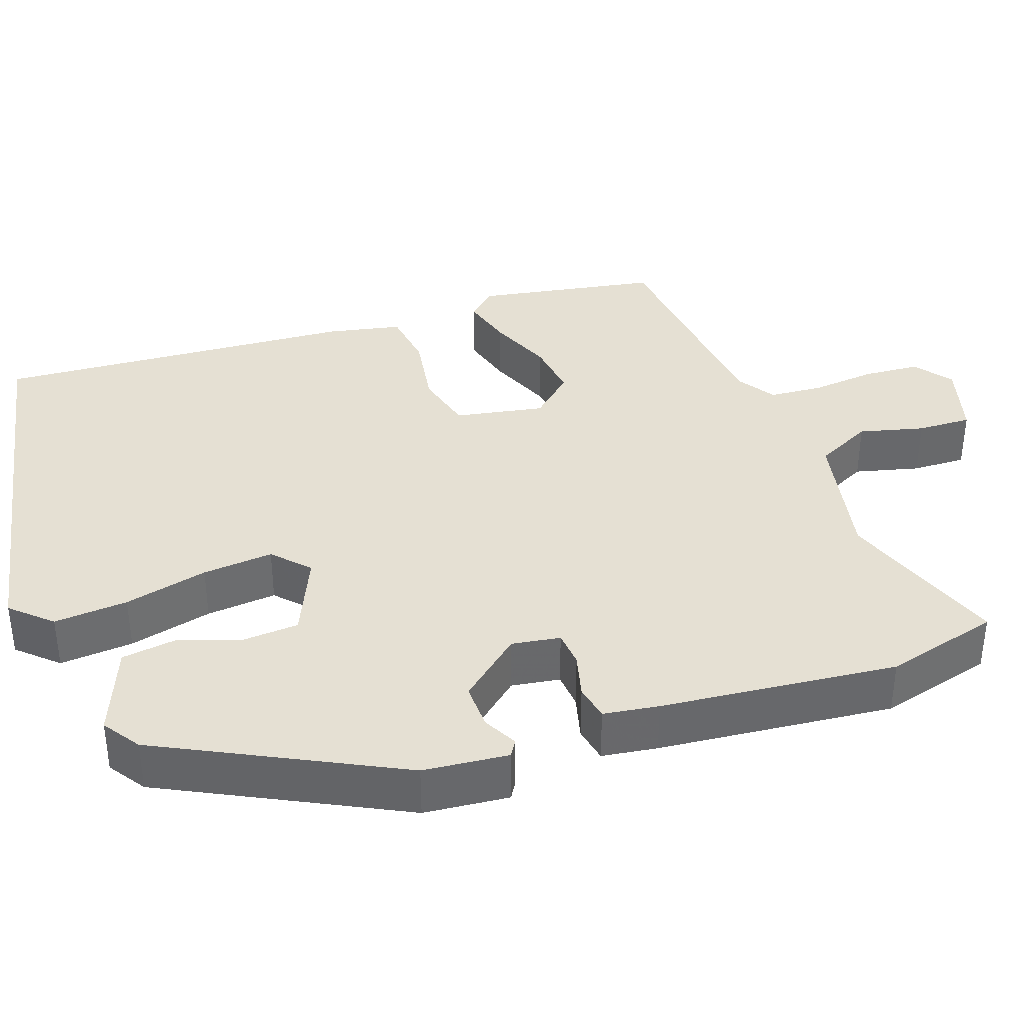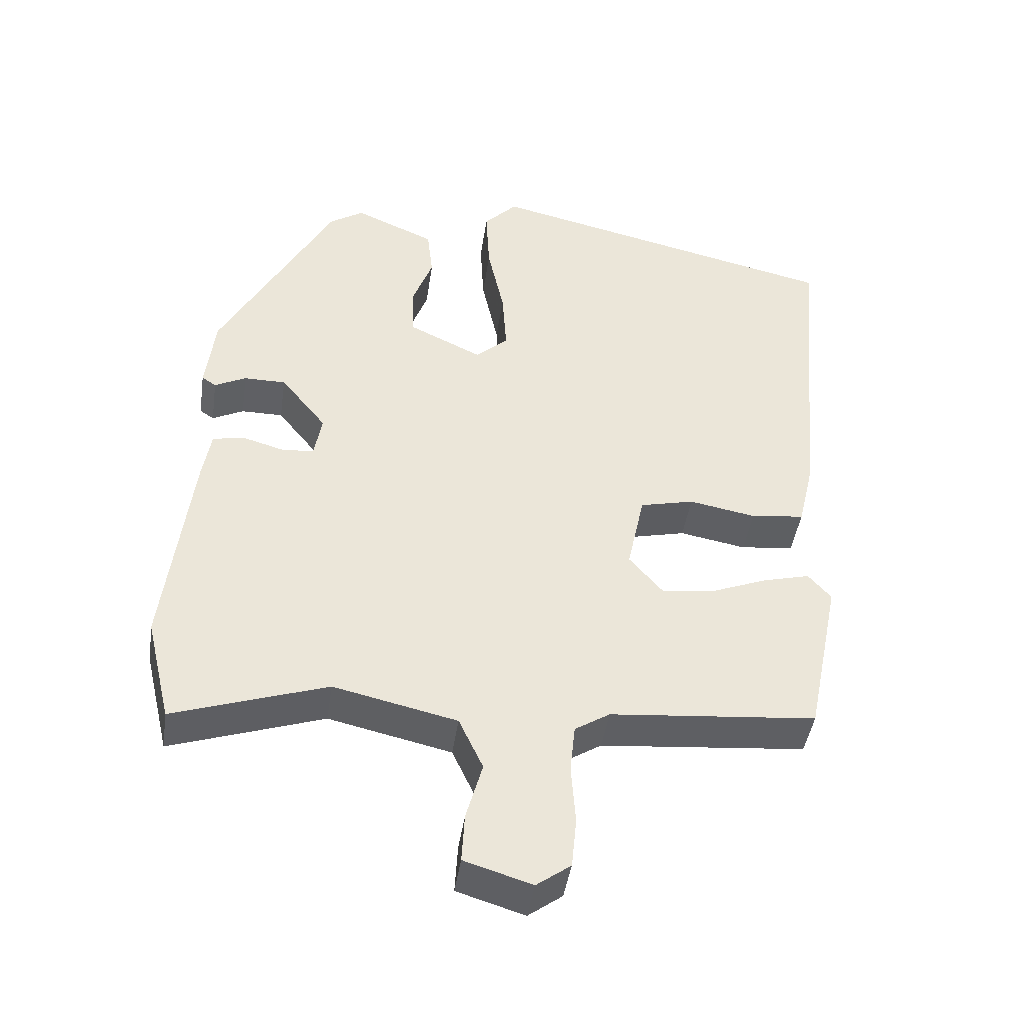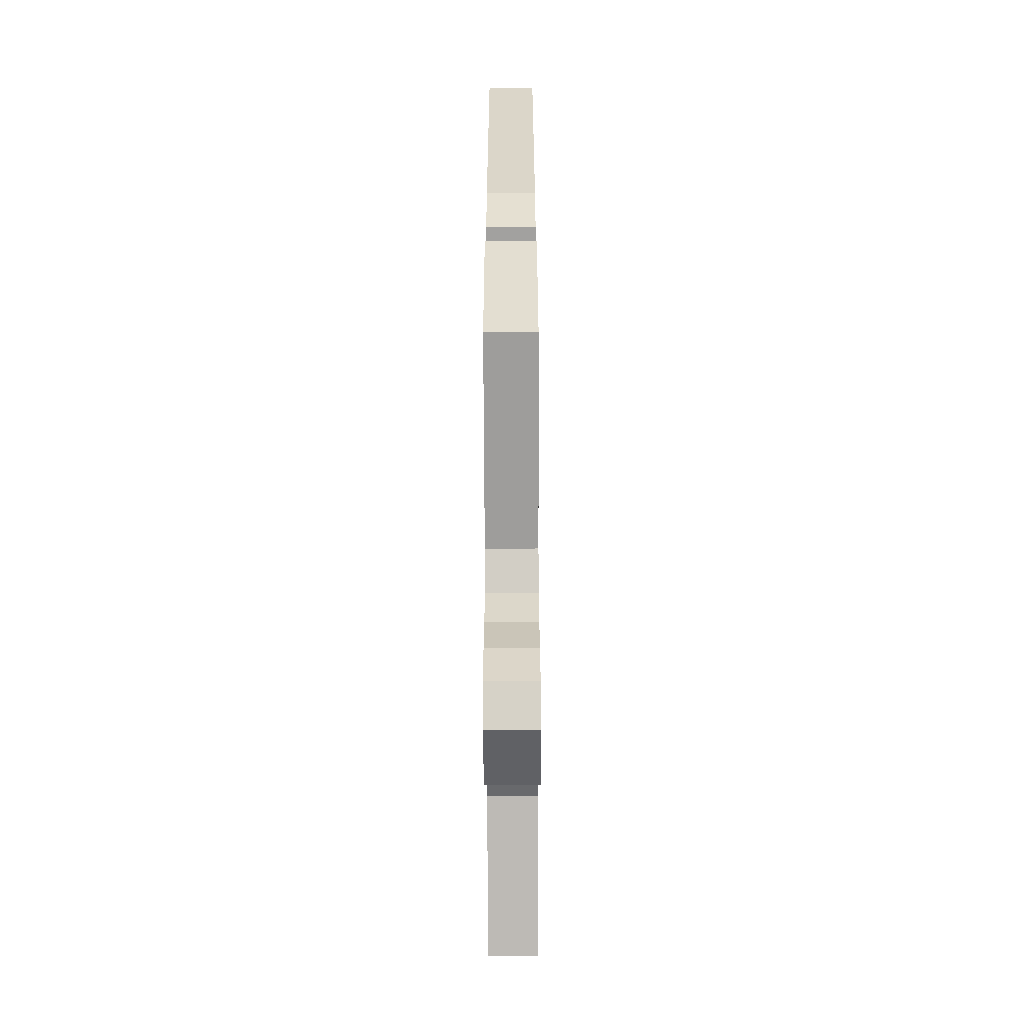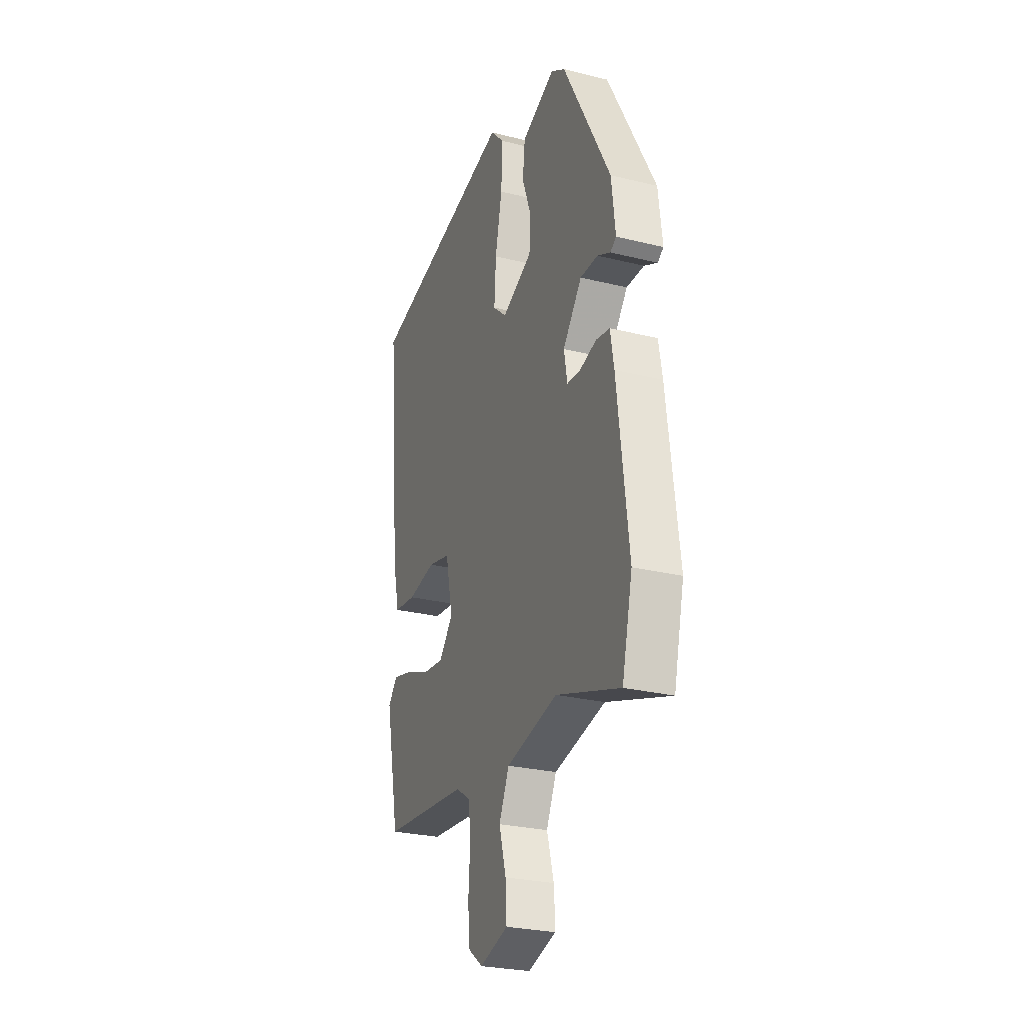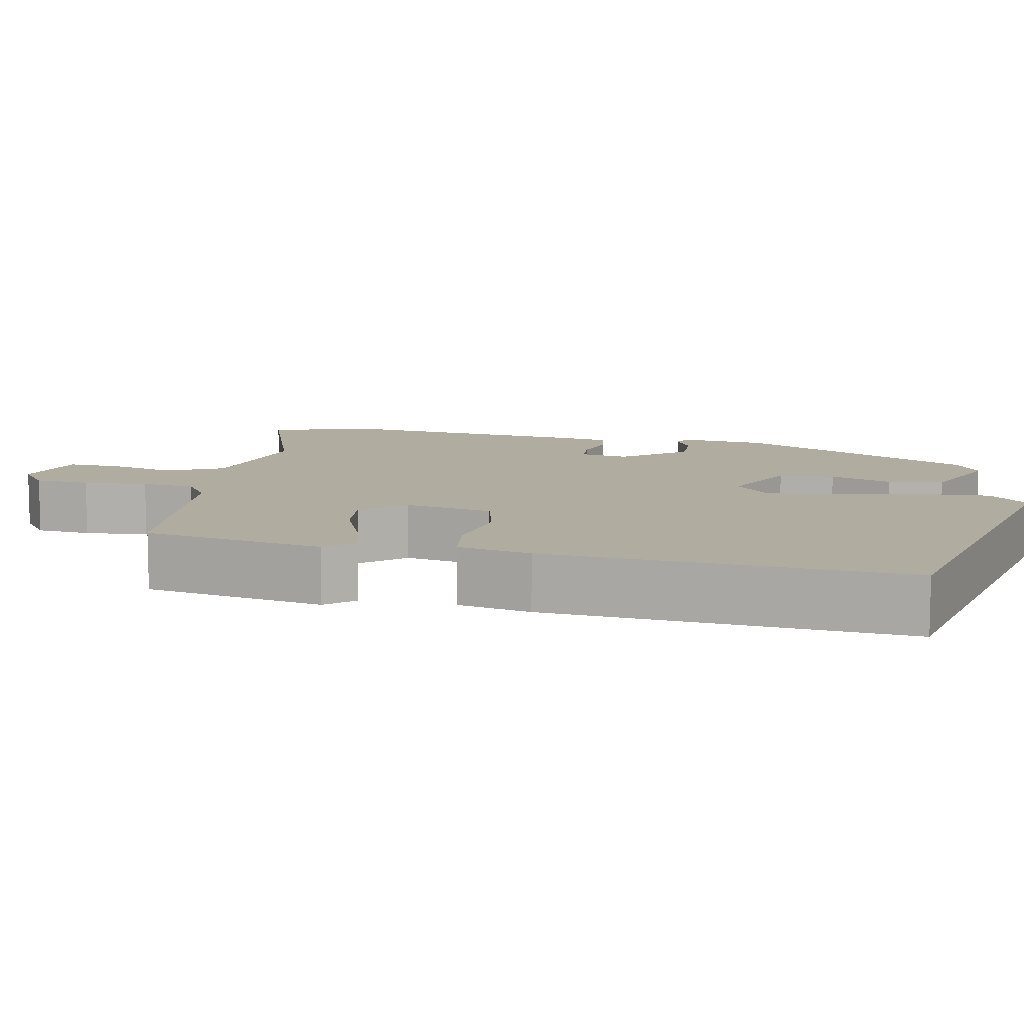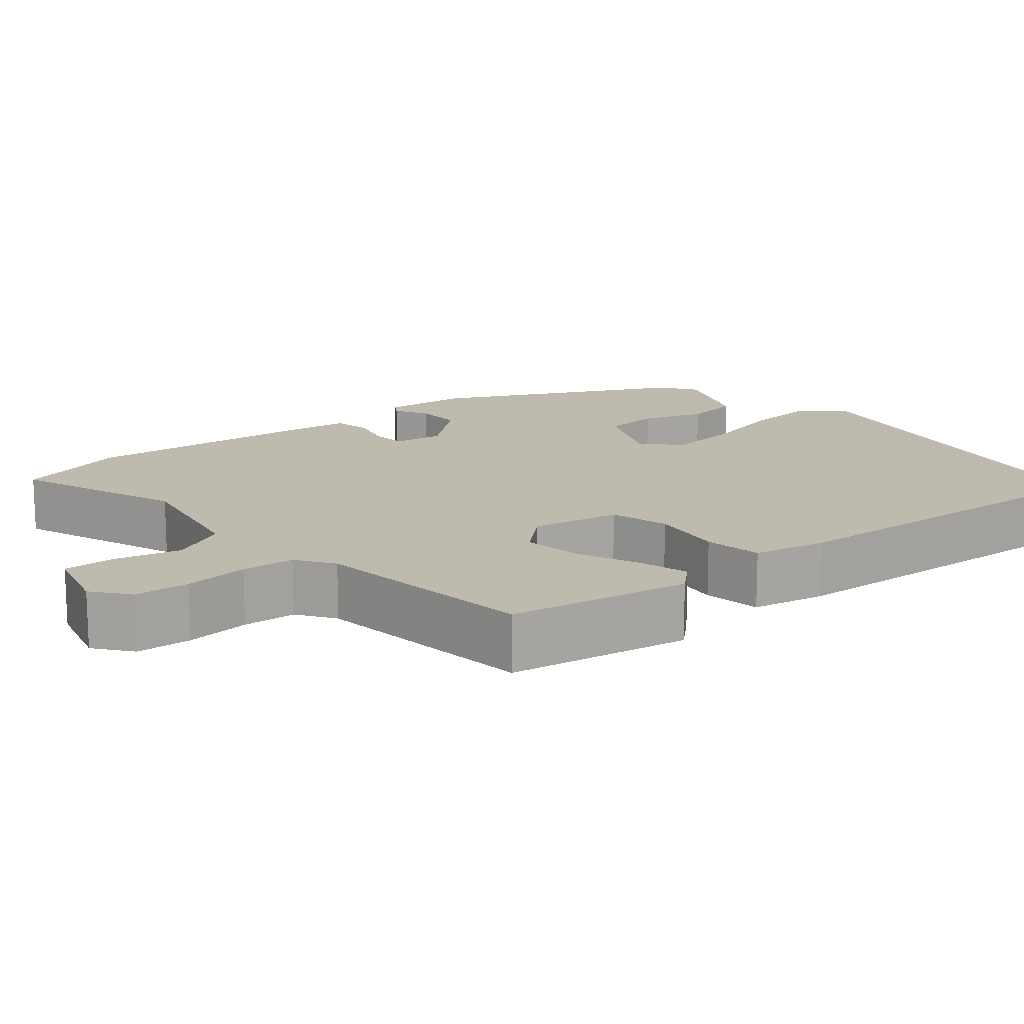
<metadata>
{"format":"obj","ext":"obj","renderer":"f3d","projection":"perspective","resolution":1024,"background":"white","views":[{"elev":37.9,"azim":69.3,"up":"+Y"},{"elev":-43.8,"azim":171.7,"up":"+Z"},{"elev":-65.4,"azim":-89.8,"up":"+Z"},{"elev":-26.8,"azim":68.9,"up":"+Z"},{"elev":10.1,"azim":-79.1,"up":"+Y"},{"elev":15.5,"azim":-131.5,"up":"+Y"}]}
</metadata>
<code>
v -0.493 0.07 0.423
v 0.009 0.07 0.537
v 0.056 0.07 0.488
v 0.051 0.07 0.393
v 0.028 0.07 0.285
v 0.022 0.07 0.194
v 0.068 0.07 0.153
v 0.171 0.07 0.202
v 0.174 0.07 0.274
v 0.145 0.07 0.353
v 0.153 0.07 0.424
v 0.266 0.07 0.473
v 0.314 0.07 0.442
v 0.474 0.07 0.143
v 0.487 0.07 0.034
v 0.467 0.07 0.021
v 0.423 0.07 0.043
v 0.364 0.07 0.043
v 0.3 0.07 -0.037
v 0.311 0.07 -0.099
v 0.357 0.07 -0.102
v 0.413 0.07 -0.086
v 0.459 0.07 -0.094
v 0.471 0.07 -0.165
v 0.508 0.07 -0.467
v 0.473 0.07 -0.614
v 0.258 0.07 -0.542
v 0.085 0.07 -0.581
v 0.051 0.07 -0.654
v 0.074 0.07 -0.736
v 0.078 0.07 -0.805
v -0.017 0.07 -0.834
v -0.065 0.07 -0.799
v -0.072 0.07 -0.728
v -0.066 0.07 -0.645
v -0.073 0.07 -0.577
v -0.122 0.07 -0.546
v -0.412 0.07 -0.52
v -0.459 0.07 -0.289
v -0.427 0.07 -0.252
v -0.361 0.07 -0.269
v -0.28 0.07 -0.301
v -0.207 0.07 -0.309
v -0.16 0.07 -0.254
v -0.184 0.07 -0.141
v -0.26 0.07 -0.123
v -0.354 0.07 -0.14
v -0.429 0.07 -0.131
v -0.451 0.07 -0.037
v -0.493 0 0.423
v 0.009 0 0.537
v 0.056 0 0.488
v 0.051 0 0.393
v 0.028 0 0.285
v 0.022 0 0.194
v 0.068 0 0.153
v 0.171 0 0.202
v 0.174 0 0.274
v 0.145 0 0.353
v 0.153 0 0.424
v 0.266 0 0.473
v 0.314 0 0.442
v 0.474 0 0.143
v 0.487 0 0.034
v 0.467 0 0.021
v 0.423 0 0.043
v 0.364 0 0.043
v 0.3 0 -0.037
v 0.311 0 -0.099
v 0.357 0 -0.102
v 0.413 0 -0.086
v 0.459 0 -0.094
v 0.471 0 -0.165
v 0.508 0 -0.467
v 0.473 0 -0.614
v 0.258 0 -0.542
v 0.085 0 -0.581
v 0.051 0 -0.654
v 0.074 0 -0.736
v 0.078 0 -0.805
v -0.017 0 -0.834
v -0.065 0 -0.799
v -0.072 0 -0.728
v -0.066 0 -0.645
v -0.073 0 -0.577
v -0.122 0 -0.546
v -0.412 0 -0.52
v -0.459 0 -0.289
v -0.427 0 -0.252
v -0.361 0 -0.269
v -0.28 0 -0.301
v -0.207 0 -0.309
v -0.16 0 -0.254
v -0.184 0 -0.141
v -0.26 0 -0.123
v -0.354 0 -0.14
v -0.429 0 -0.131
v -0.451 0 -0.037
f 46 47 48 49
f 45 46 49 1
f 39 40 41 42
f 37 38 39 42
f 36 37 42 43
f 32 33 34 35
f 32 35 36
f 29 30 31 32
f 29 32 36
f 28 29 36 43
f 24 25 26 27
f 21 22 23 24
f 20 21 24 27
f 19 20 27 28
f 14 15 16 17
f 14 17 18
f 13 14 18
f 12 13 18 19
f 9 10 11 12
f 8 9 12 19
f 2 3 4 5
f 45 1 2 5
f 44 45 5 6
f 28 43 44
f 7 8 19 28
f 6 7 28 44
f 98 97 96 95
f 50 98 95 94
f 91 90 89 88
f 91 88 87 86
f 92 91 86 85
f 84 83 82 81
f 85 84 81
f 81 80 79 78
f 85 81 78
f 92 85 78 77
f 76 75 74 73
f 73 72 71 70
f 76 73 70 69
f 77 76 69 68
f 66 65 64 63
f 67 66 63
f 67 63 62
f 68 67 62 61
f 61 60 59 58
f 68 61 58 57
f 54 53 52 51
f 54 51 50 94
f 55 54 94 93
f 93 92 77
f 77 68 57 56
f 93 77 56 55
f 1 50 51 2
f 2 51 52 3
f 3 52 53 4
f 4 53 54 5
f 5 54 55 6
f 6 55 56 7
f 7 56 57 8
f 8 57 58 9
f 9 58 59 10
f 10 59 60 11
f 11 60 61 12
f 12 61 62 13
f 13 62 63 14
f 14 63 64 15
f 15 64 65 16
f 16 65 66 17
f 17 66 67 18
f 18 67 68 19
f 19 68 69 20
f 20 69 70 21
f 21 70 71 22
f 22 71 72 23
f 23 72 73 24
f 24 73 74 25
f 25 74 75 26
f 26 75 76 27
f 27 76 77 28
f 28 77 78 29
f 29 78 79 30
f 30 79 80 31
f 31 80 81 32
f 32 81 82 33
f 33 82 83 34
f 34 83 84 35
f 35 84 85 36
f 36 85 86 37
f 37 86 87 38
f 38 87 88 39
f 39 88 89 40
f 40 89 90 41
f 41 90 91 42
f 42 91 92 43
f 43 92 93 44
f 44 93 94 45
f 45 94 95 46
f 46 95 96 47
f 47 96 97 48
f 48 97 98 49
f 49 98 50 1

</code>
